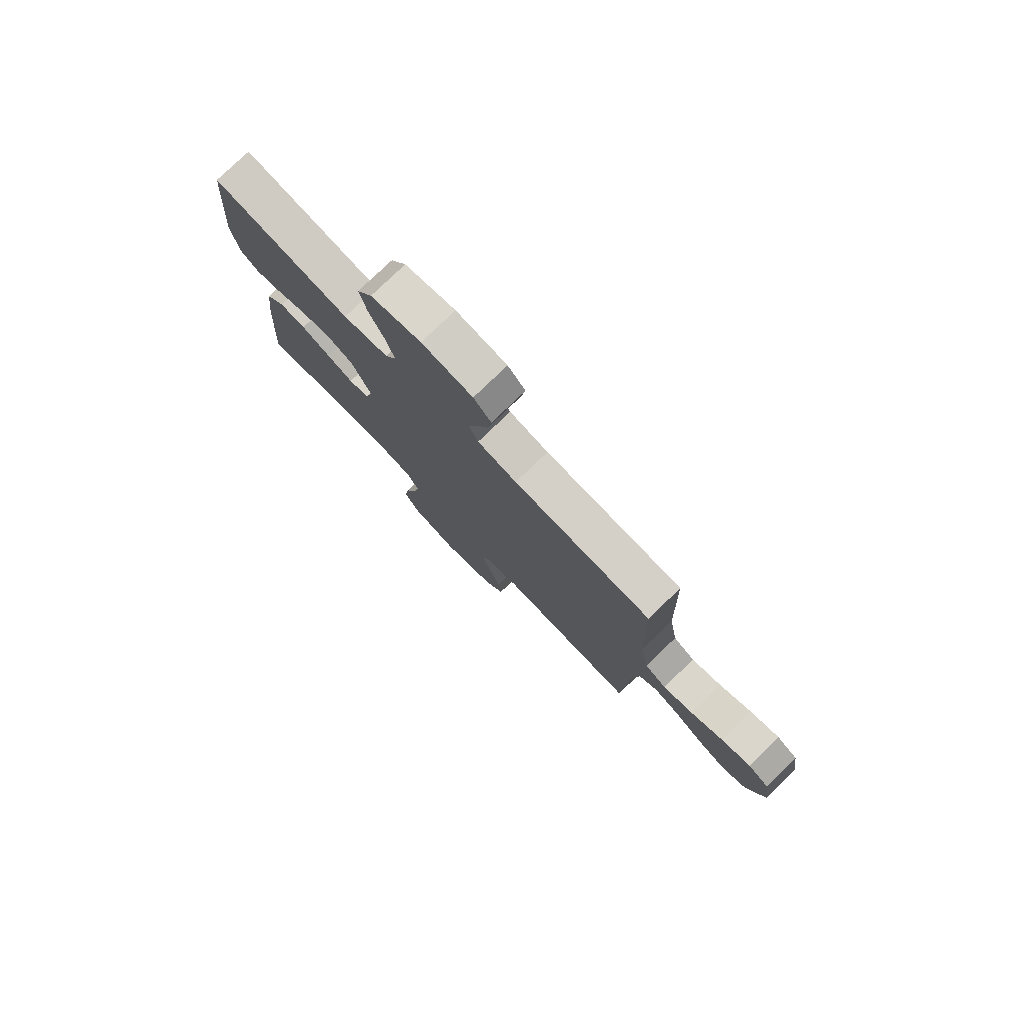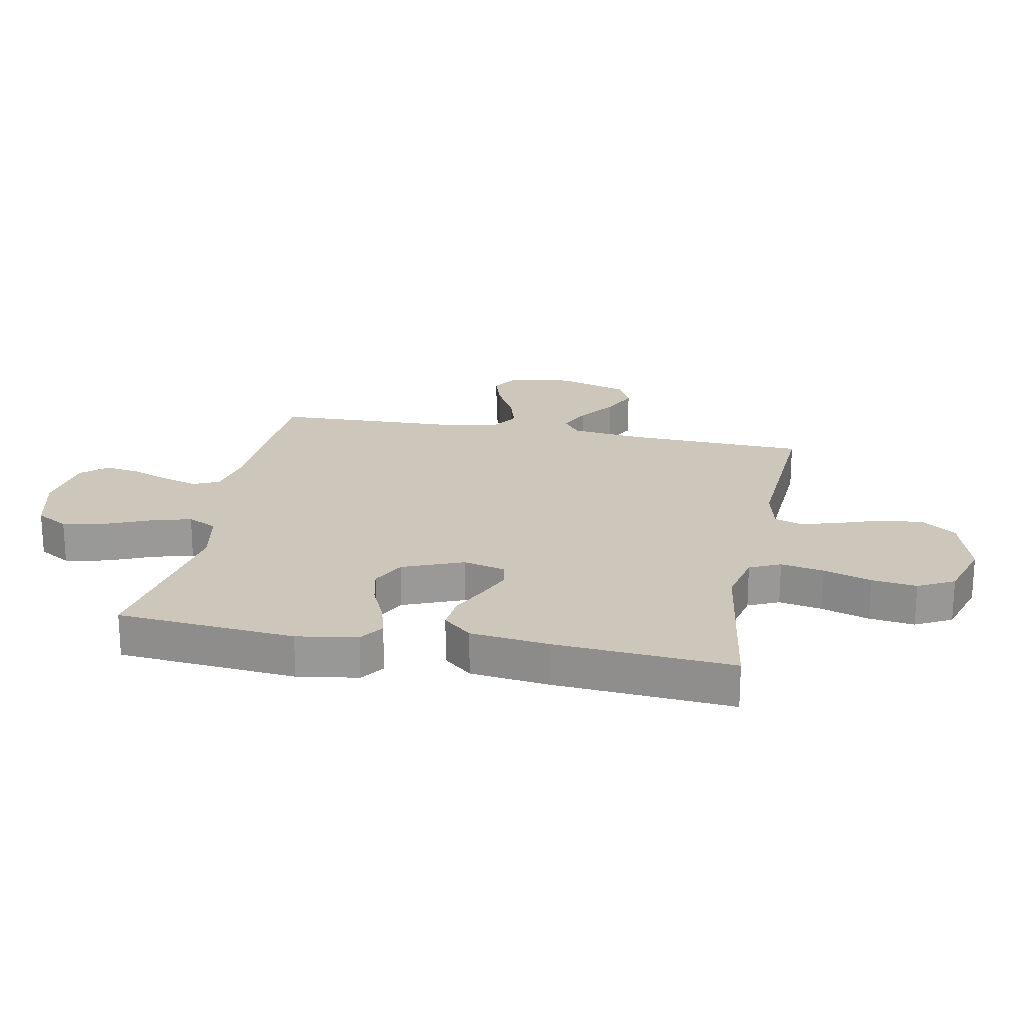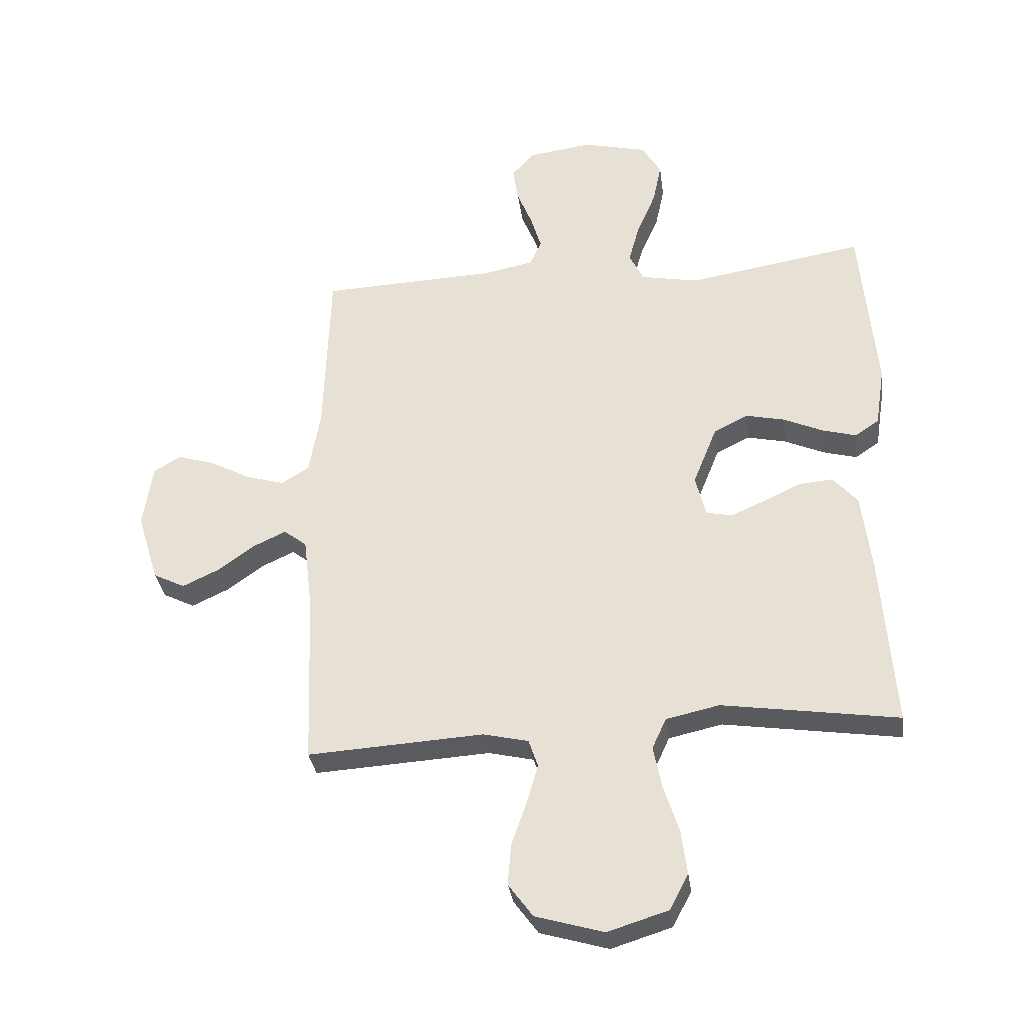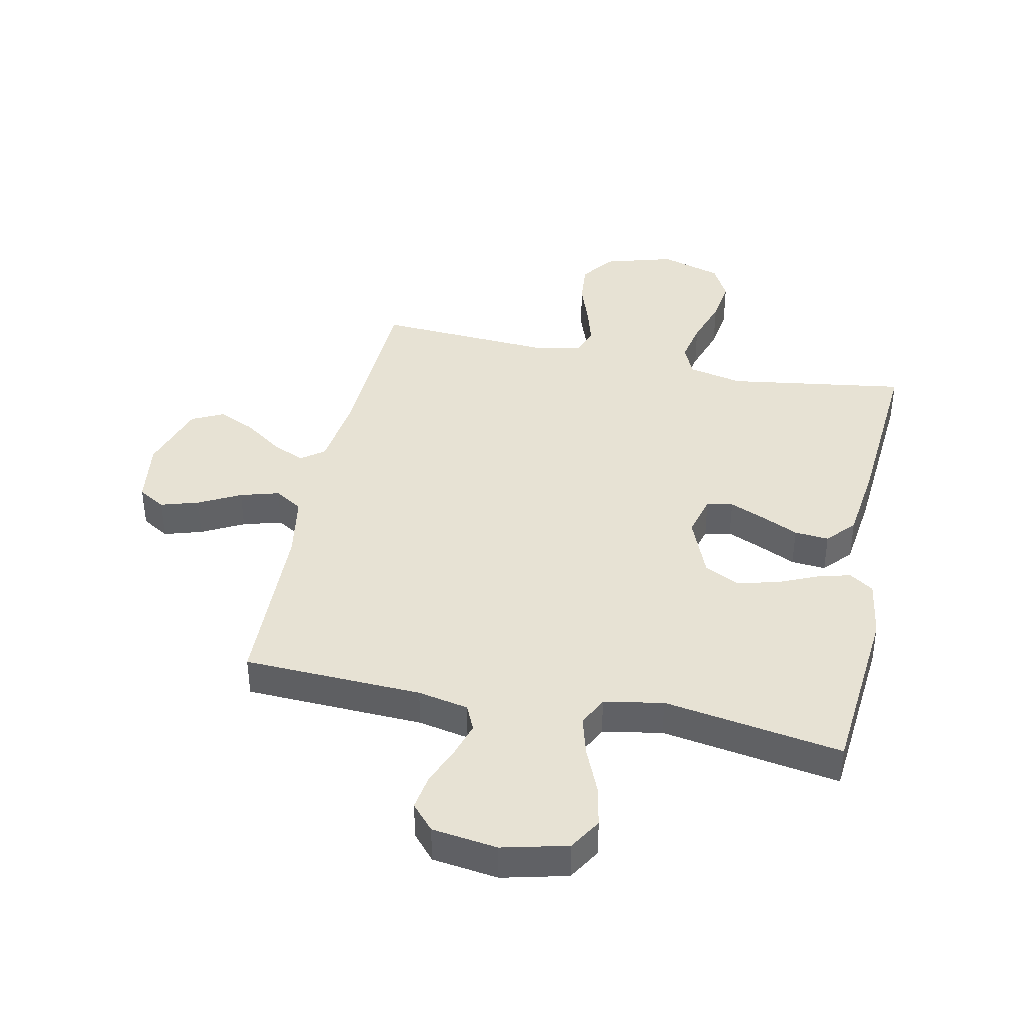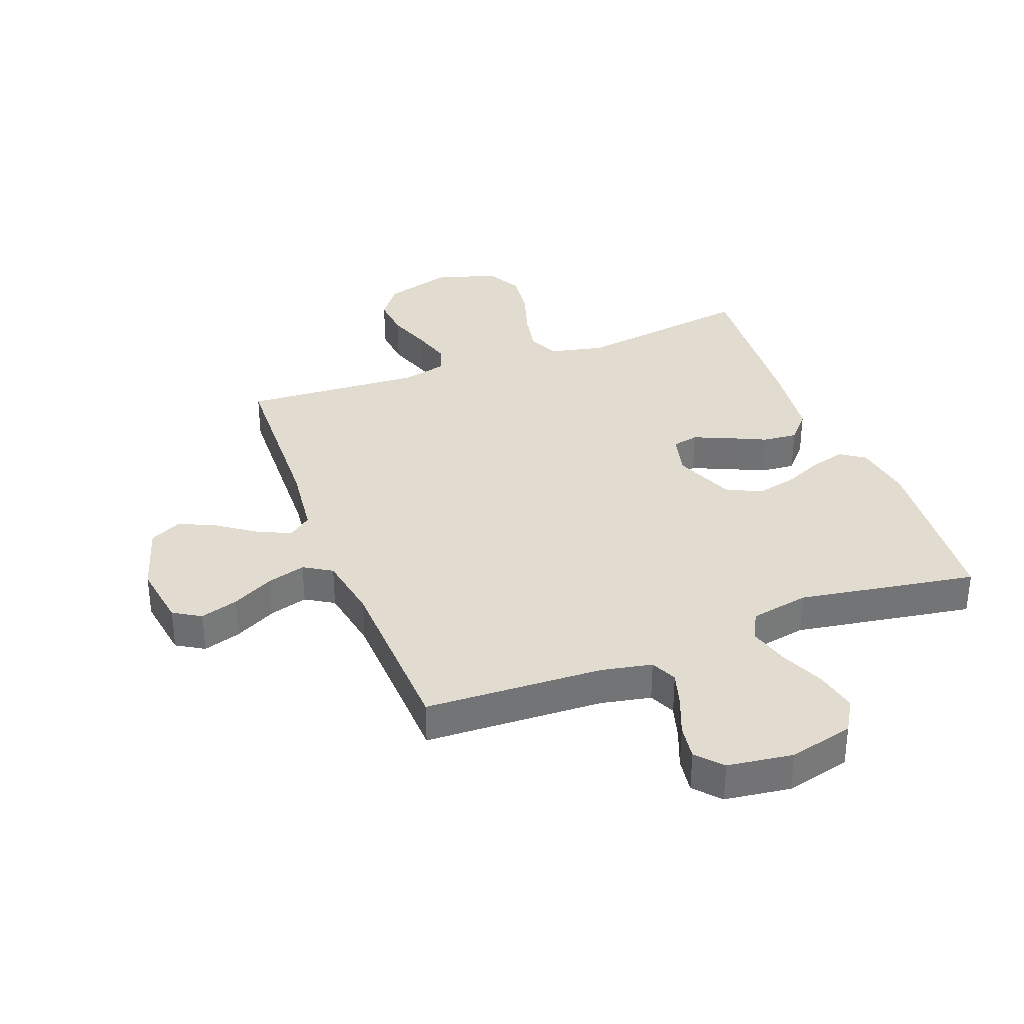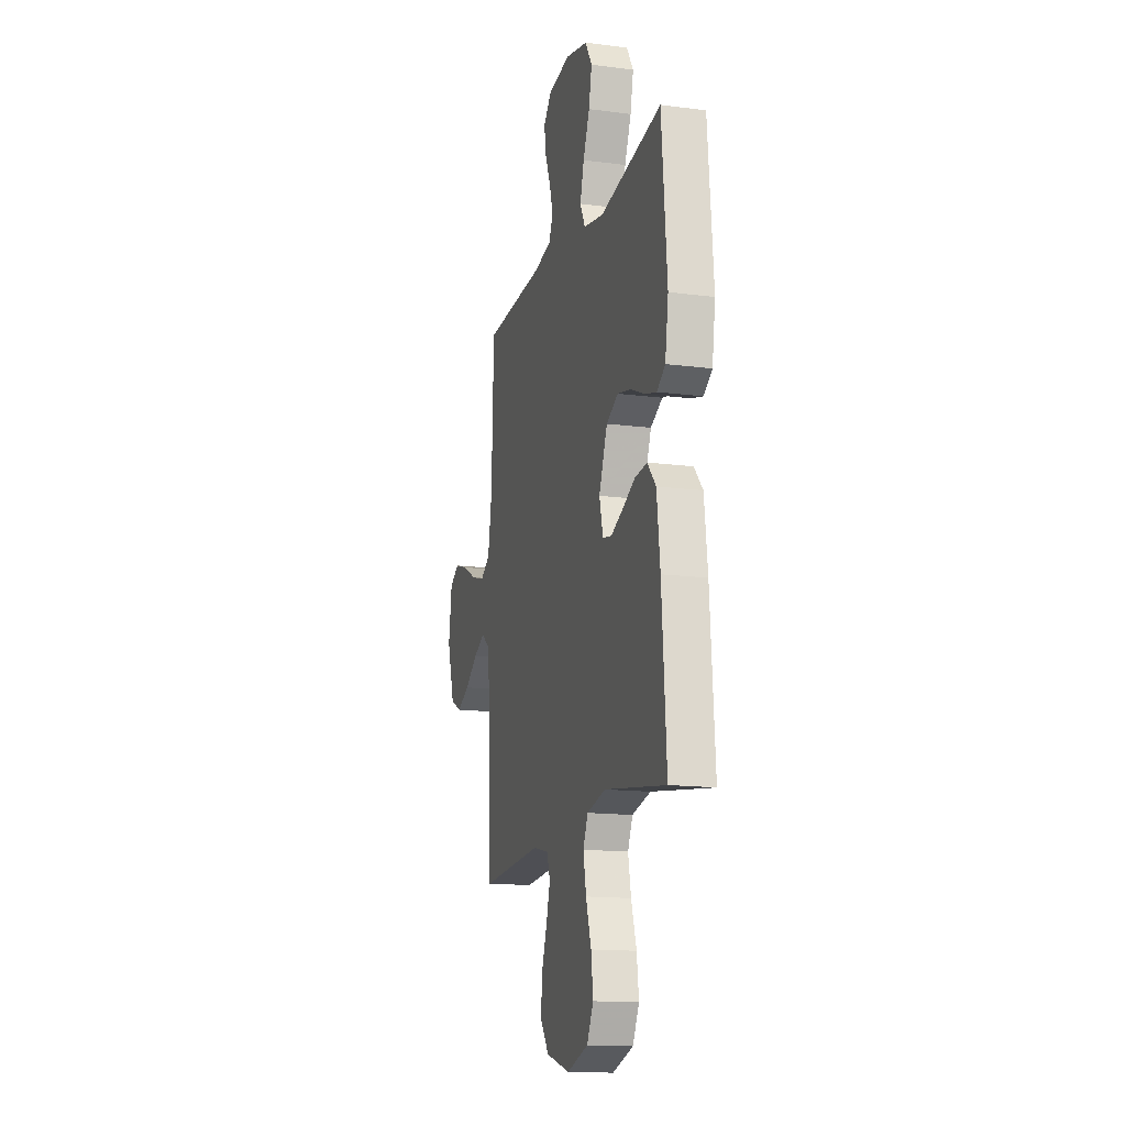
<metadata>
{"format":"obj","ext":"obj","renderer":"f3d","projection":"perspective","resolution":1024,"background":"white","views":[{"elev":78.8,"azim":-133.9,"up":"+Z"},{"elev":21.3,"azim":101.0,"up":"+Y"},{"elev":-32.9,"azim":7.7,"up":"+Z"},{"elev":39.9,"azim":12.0,"up":"+Y"},{"elev":34.4,"azim":-20.8,"up":"+Y"},{"elev":-15.1,"azim":74.5,"up":"+Z"}]}
</metadata>
<code>
v -0.5 0.07 -0.5
v -0.511 0.07 -0.2
v -0.526 0.07 -0.076
v -0.565 0.07 -0.046
v -0.621 0.07 -0.072
v -0.684 0.07 -0.117
v -0.746 0.07 -0.146
v -0.8 0.07 -0.119
v -0.837 0.07 0
v -0.821 0.07 0.109
v -0.775 0.07 0.137
v -0.711 0.07 0.117
v -0.641 0.07 0.08
v -0.576 0.07 0.061
v -0.529 0.07 0.09
v -0.51 0.07 0.2
v -0.5 0.07 0.5
v -0.2 0.07 0.512
v -0.115 0.07 0.529
v -0.095 0.07 0.573
v -0.113 0.07 0.633
v -0.139 0.07 0.698
v -0.148 0.07 0.758
v -0.11 0.07 0.801
v 0 0.07 0.816
v 0.109 0.07 0.789
v 0.142 0.07 0.734
v 0.127 0.07 0.663
v 0.095 0.07 0.588
v 0.076 0.07 0.52
v 0.101 0.07 0.47
v 0.2 0.07 0.451
v 0.5 0.07 0.5
v 0.526 0.07 0.2
v 0.51 0.07 0.098
v 0.469 0.07 0.07
v 0.411 0.07 0.086
v 0.344 0.07 0.116
v 0.277 0.07 0.131
v 0.219 0.07 0.102
v 0.178 0.07 0
v 0.196 0.07 -0.071
v 0.24 0.07 -0.08
v 0.298 0.07 -0.055
v 0.362 0.07 -0.025
v 0.42 0.07 -0.02
v 0.462 0.07 -0.068
v 0.478 0.07 -0.2
v 0.5 0.07 -0.5
v 0.2 0.07 -0.455
v 0.109 0.07 -0.475
v 0.085 0.07 -0.527
v 0.099 0.07 -0.599
v 0.125 0.07 -0.68
v 0.135 0.07 -0.756
v 0.103 0.07 -0.817
v 0 0.07 -0.849
v -0.116 0.07 -0.815
v -0.158 0.07 -0.758
v -0.152 0.07 -0.687
v -0.126 0.07 -0.613
v -0.107 0.07 -0.547
v -0.123 0.07 -0.5
v -0.2 0.07 -0.482
v -0.5 0 -0.5
v -0.511 0 -0.2
v -0.526 0 -0.076
v -0.565 0 -0.046
v -0.621 0 -0.072
v -0.684 0 -0.117
v -0.746 0 -0.146
v -0.8 0 -0.119
v -0.837 0 0
v -0.821 0 0.109
v -0.775 0 0.137
v -0.711 0 0.117
v -0.641 0 0.08
v -0.576 0 0.061
v -0.529 0 0.09
v -0.51 0 0.2
v -0.5 0 0.5
v -0.2 0 0.512
v -0.115 0 0.529
v -0.095 0 0.573
v -0.113 0 0.633
v -0.139 0 0.698
v -0.148 0 0.758
v -0.11 0 0.801
v 0 0 0.816
v 0.109 0 0.789
v 0.142 0 0.734
v 0.127 0 0.663
v 0.095 0 0.588
v 0.076 0 0.52
v 0.101 0 0.47
v 0.2 0 0.451
v 0.5 0 0.5
v 0.526 0 0.2
v 0.51 0 0.098
v 0.469 0 0.07
v 0.411 0 0.086
v 0.344 0 0.116
v 0.277 0 0.131
v 0.219 0 0.102
v 0.178 0 0
v 0.196 0 -0.071
v 0.24 0 -0.08
v 0.298 0 -0.055
v 0.362 0 -0.025
v 0.42 0 -0.02
v 0.462 0 -0.068
v 0.478 0 -0.2
v 0.5 0 -0.5
v 0.2 0 -0.455
v 0.109 0 -0.475
v 0.085 0 -0.527
v 0.099 0 -0.599
v 0.125 0 -0.68
v 0.135 0 -0.756
v 0.103 0 -0.817
v 0 0 -0.849
v -0.116 0 -0.815
v -0.158 0 -0.758
v -0.152 0 -0.687
v -0.126 0 -0.613
v -0.107 0 -0.547
v -0.123 0 -0.5
v -0.2 0 -0.482
f 59 60 61
f 58 59 61
f 57 58 61
f 56 57 61
f 55 56 61
f 54 55 61
f 53 54 61
f 52 53 61 62
f 51 52 62 63
f 48 49 50
f 47 48 50
f 46 47 50
f 45 46 50
f 44 45 50
f 51 63 64
f 50 51 64
f 44 50 64
f 43 44 64
f 36 37 38
f 35 36 38
f 34 35 38
f 33 34 38
f 32 33 38
f 31 32 38 39
f 27 28 29
f 26 27 29
f 25 26 29
f 24 25 29
f 23 24 29
f 22 23 29
f 21 22 29
f 20 21 29 30
f 19 20 30 31
f 16 17 18
f 31 39 40
f 19 31 40
f 18 19 40
f 16 18 40
f 15 16 40
f 11 12 13
f 10 11 13
f 9 10 13
f 8 9 13
f 7 8 13
f 6 7 13
f 5 6 13
f 4 5 13 14
f 64 1 2
f 43 64 2
f 42 43 2
f 15 40 41
f 14 15 41
f 4 14 41
f 3 4 41
f 2 3 41 42
f 125 124 123
f 125 123 122
f 125 122 121
f 125 121 120
f 125 120 119
f 125 119 118
f 125 118 117
f 126 125 117 116
f 127 126 116 115
f 114 113 112
f 114 112 111
f 114 111 110
f 114 110 109
f 114 109 108
f 128 127 115
f 128 115 114
f 128 114 108
f 128 108 107
f 102 101 100
f 102 100 99
f 102 99 98
f 102 98 97
f 102 97 96
f 103 102 96 95
f 93 92 91
f 93 91 90
f 93 90 89
f 93 89 88
f 93 88 87
f 93 87 86
f 93 86 85
f 94 93 85 84
f 95 94 84 83
f 82 81 80
f 104 103 95
f 104 95 83
f 104 83 82
f 104 82 80
f 104 80 79
f 77 76 75
f 77 75 74
f 77 74 73
f 77 73 72
f 77 72 71
f 77 71 70
f 77 70 69
f 78 77 69 68
f 66 65 128
f 66 128 107
f 66 107 106
f 105 104 79
f 105 79 78
f 105 78 68
f 105 68 67
f 106 105 67 66
f 1 65 66 2
f 2 66 67 3
f 3 67 68 4
f 4 68 69 5
f 5 69 70 6
f 6 70 71 7
f 7 71 72 8
f 8 72 73 9
f 9 73 74 10
f 10 74 75 11
f 11 75 76 12
f 12 76 77 13
f 13 77 78 14
f 14 78 79 15
f 15 79 80 16
f 16 80 81 17
f 17 81 82 18
f 18 82 83 19
f 19 83 84 20
f 20 84 85 21
f 21 85 86 22
f 22 86 87 23
f 23 87 88 24
f 24 88 89 25
f 25 89 90 26
f 26 90 91 27
f 27 91 92 28
f 28 92 93 29
f 29 93 94 30
f 30 94 95 31
f 31 95 96 32
f 32 96 97 33
f 33 97 98 34
f 34 98 99 35
f 35 99 100 36
f 36 100 101 37
f 37 101 102 38
f 38 102 103 39
f 39 103 104 40
f 40 104 105 41
f 41 105 106 42
f 42 106 107 43
f 43 107 108 44
f 44 108 109 45
f 45 109 110 46
f 46 110 111 47
f 47 111 112 48
f 48 112 113 49
f 49 113 114 50
f 50 114 115 51
f 51 115 116 52
f 52 116 117 53
f 53 117 118 54
f 54 118 119 55
f 55 119 120 56
f 56 120 121 57
f 57 121 122 58
f 58 122 123 59
f 59 123 124 60
f 60 124 125 61
f 61 125 126 62
f 62 126 127 63
f 63 127 128 64
f 64 128 65 1

</code>
